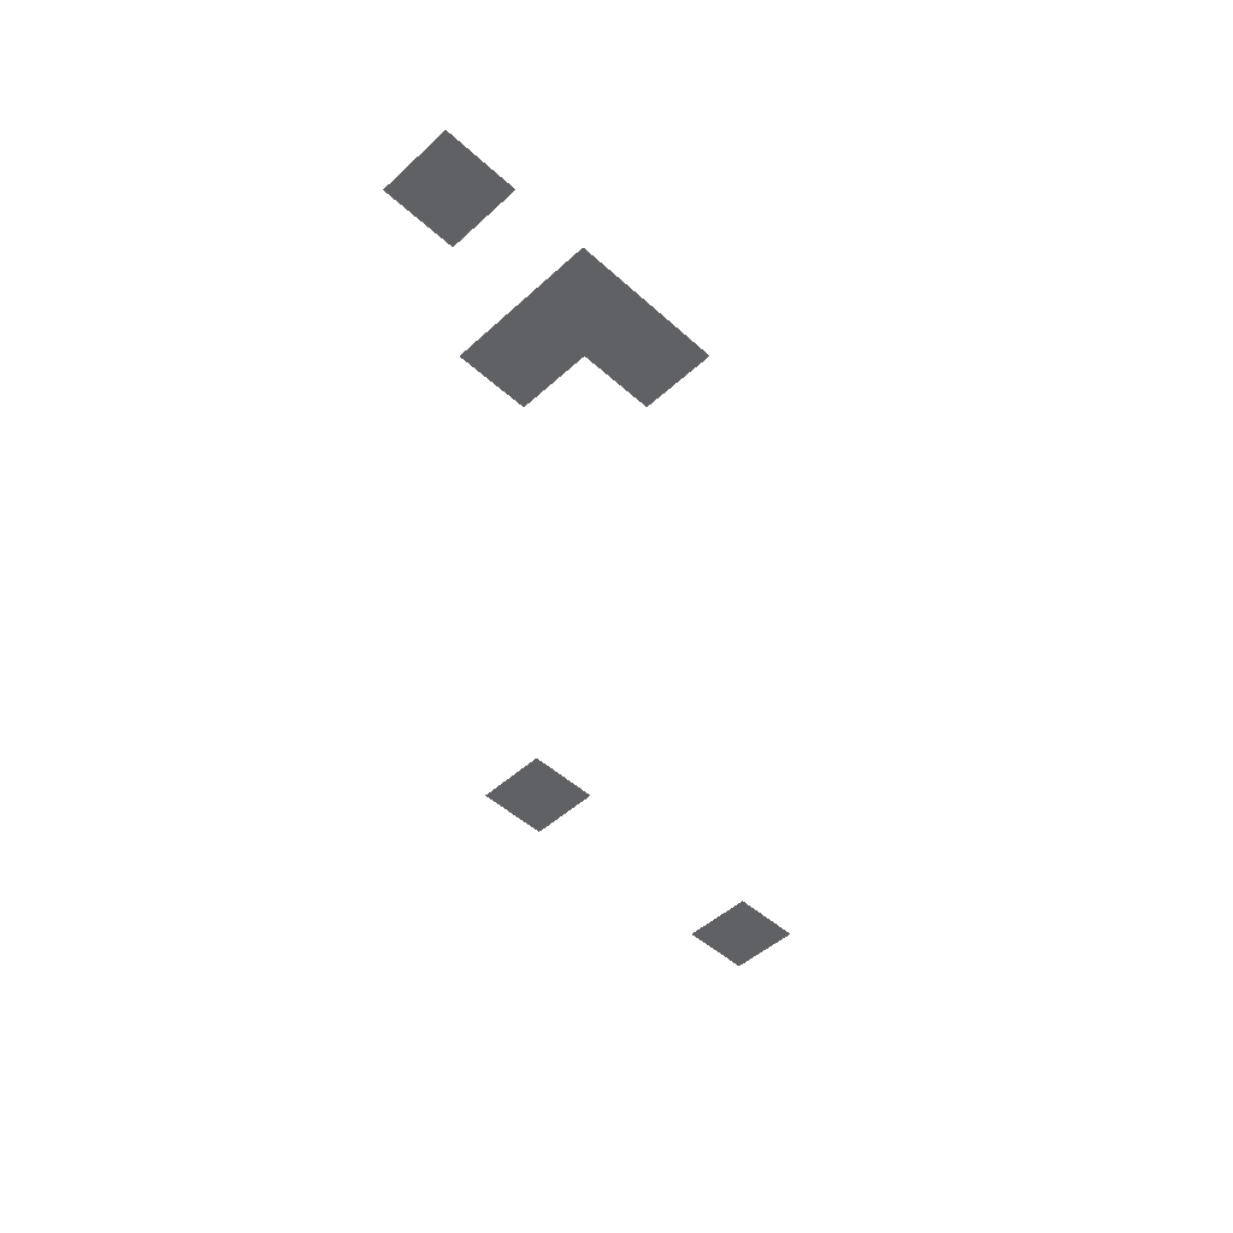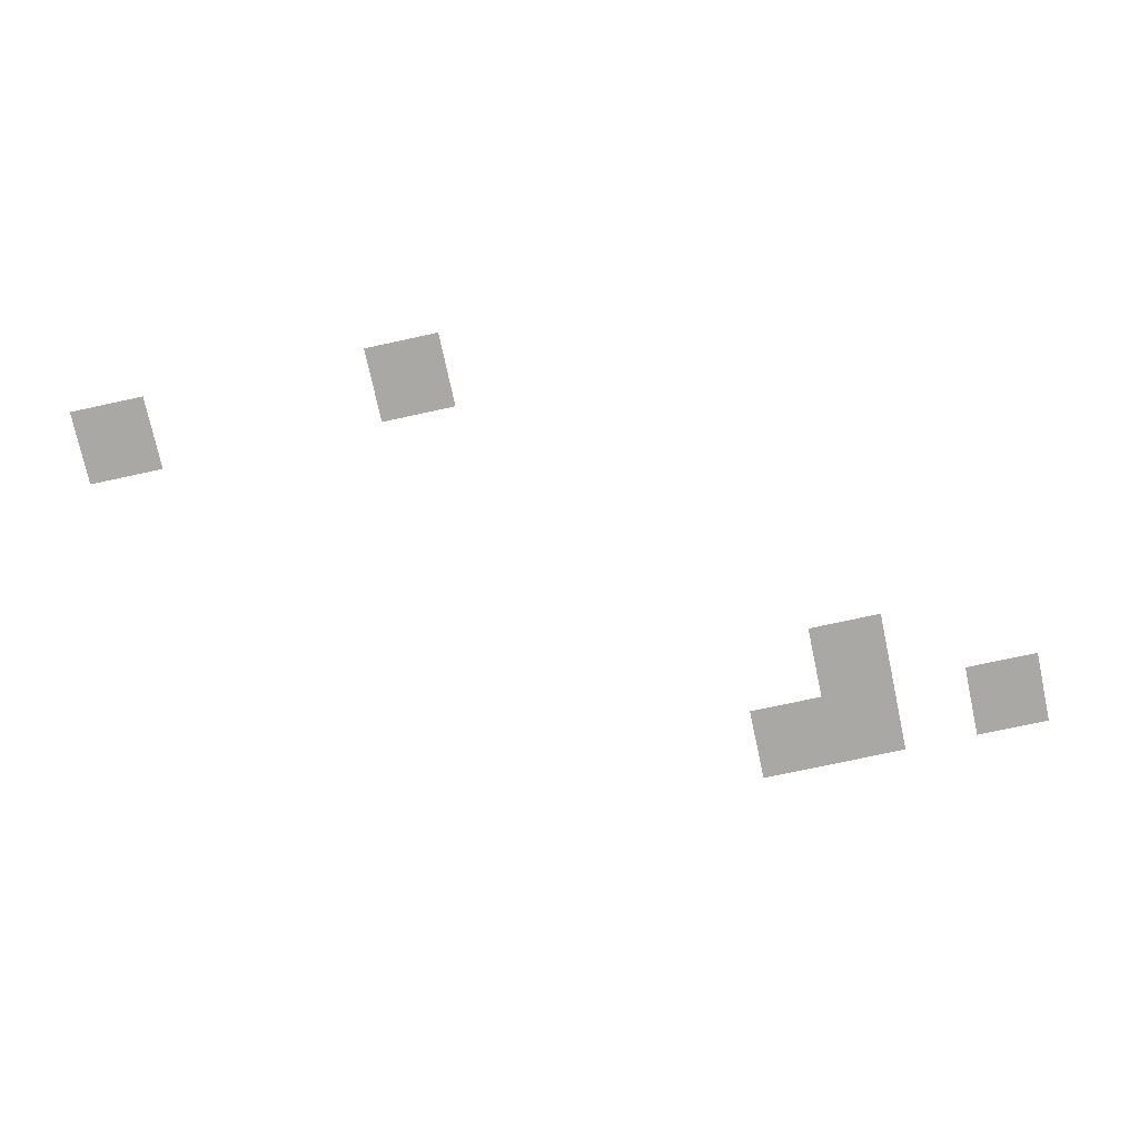
<metadata>
{"format":"obj","ext":"obj","renderer":"f3d","projection":"perspective","resolution":1024,"background":"white","views":[{"elev":-49.1,"azim":135.1,"up":"+Z"},{"elev":-75.0,"azim":12.2,"up":"+Z"}]}
</metadata>
<code>
v -544 -752 0
v -560 -752 0
v -560 -736 0
v -544 -736 0
v -576 -752 0
v -592 -752 0
v -592 -736 0
v -576 -736 0
v -592 -752 0
v -608 -752 0
v -608 -736 0
v -592 -736 0
v -576 -768 0
v -592 -768 0
v -592 -752 0
v -576 -752 0
v -656 -848 0
v -672 -848 0
v -672 -832 0
v -656 -832 0
v -720 -848 0
v -736 -848 0
v -736 -832 0
v -720 -832 0
g meh2_mesh_0005
f 1 2 3 4
f 5 6 7 8
f 9 10 11 12
f 13 14 15 16
f 17 18 19 20
f 21 22 23 24

</code>
